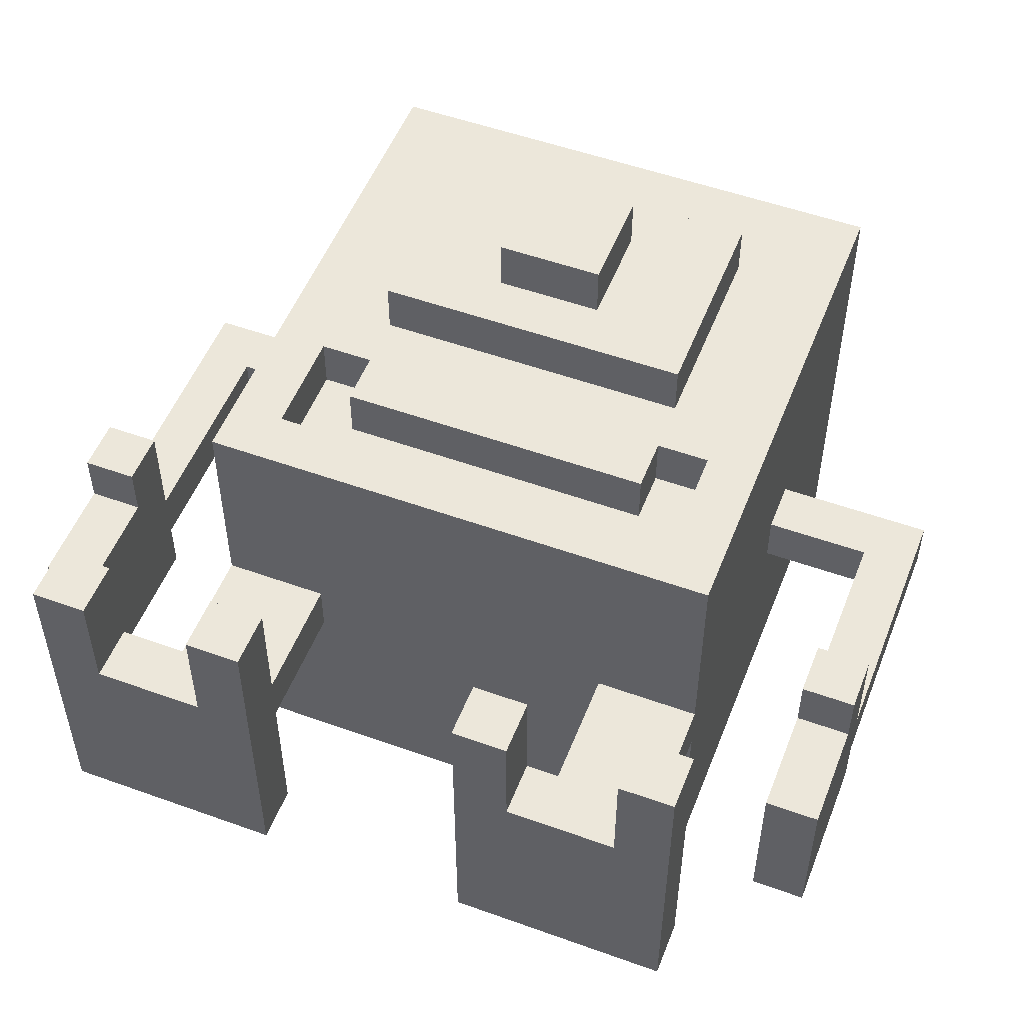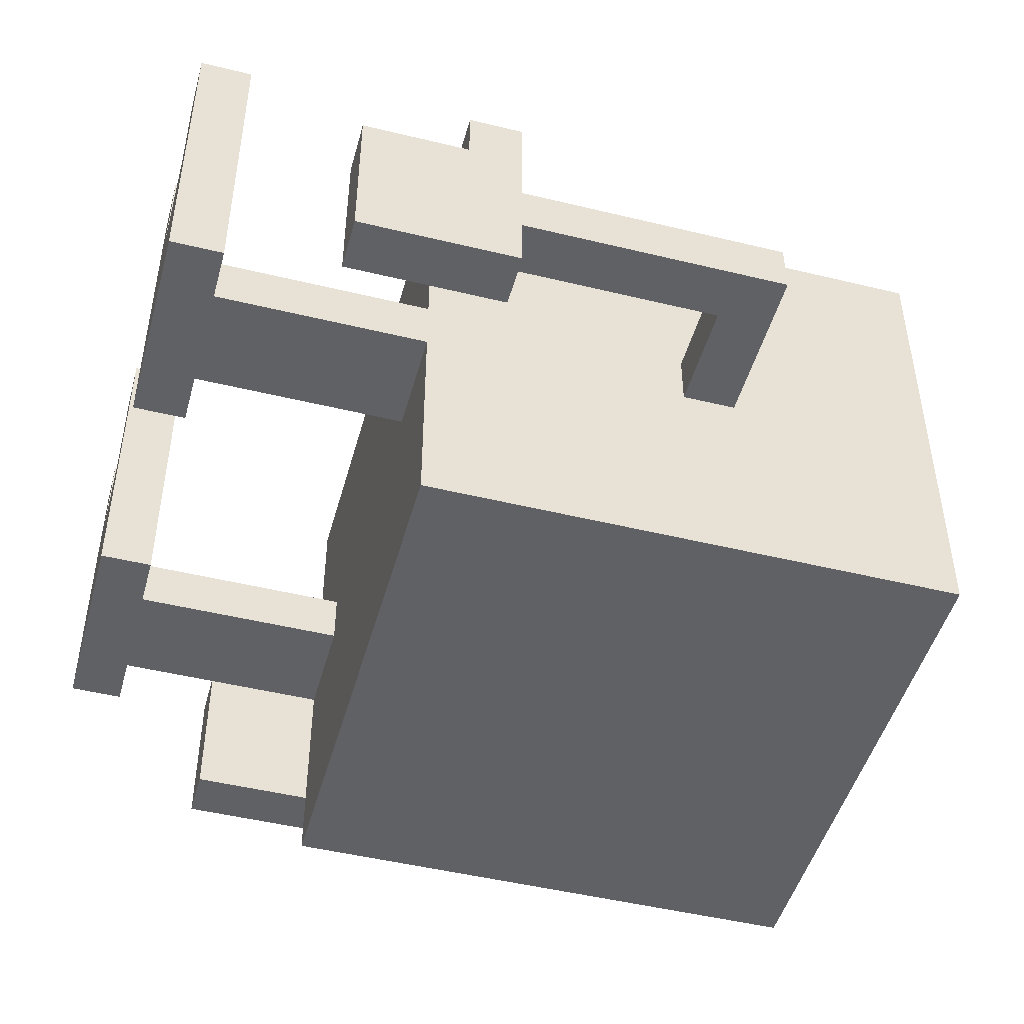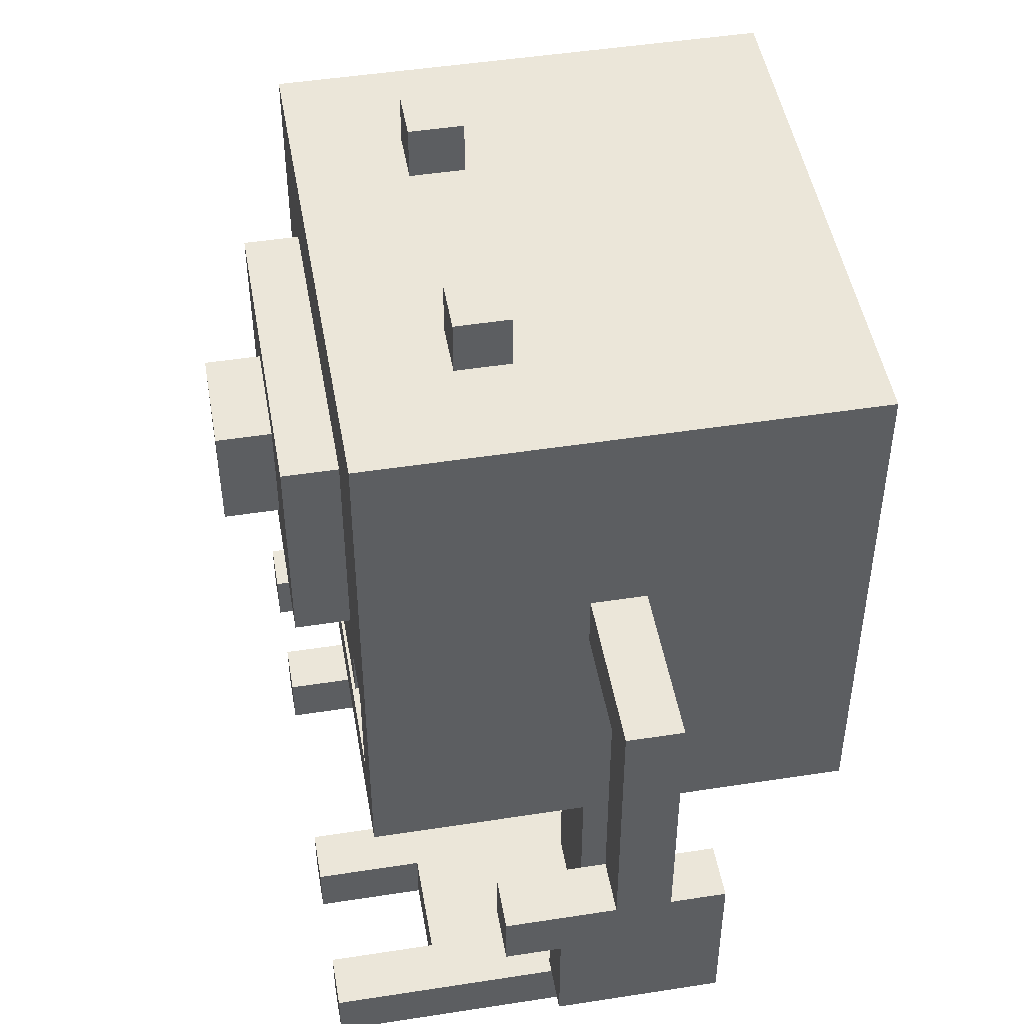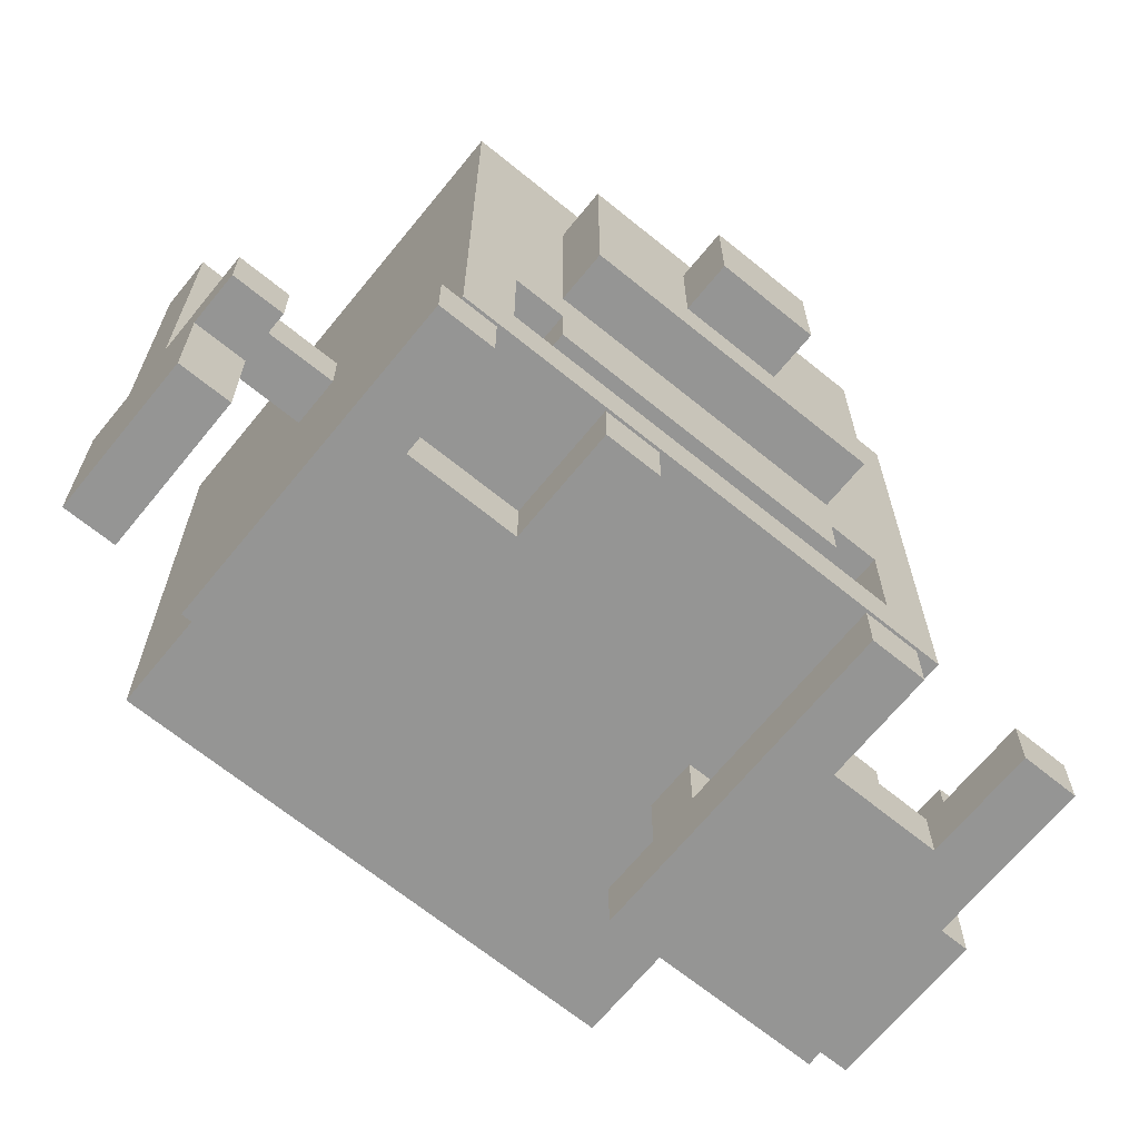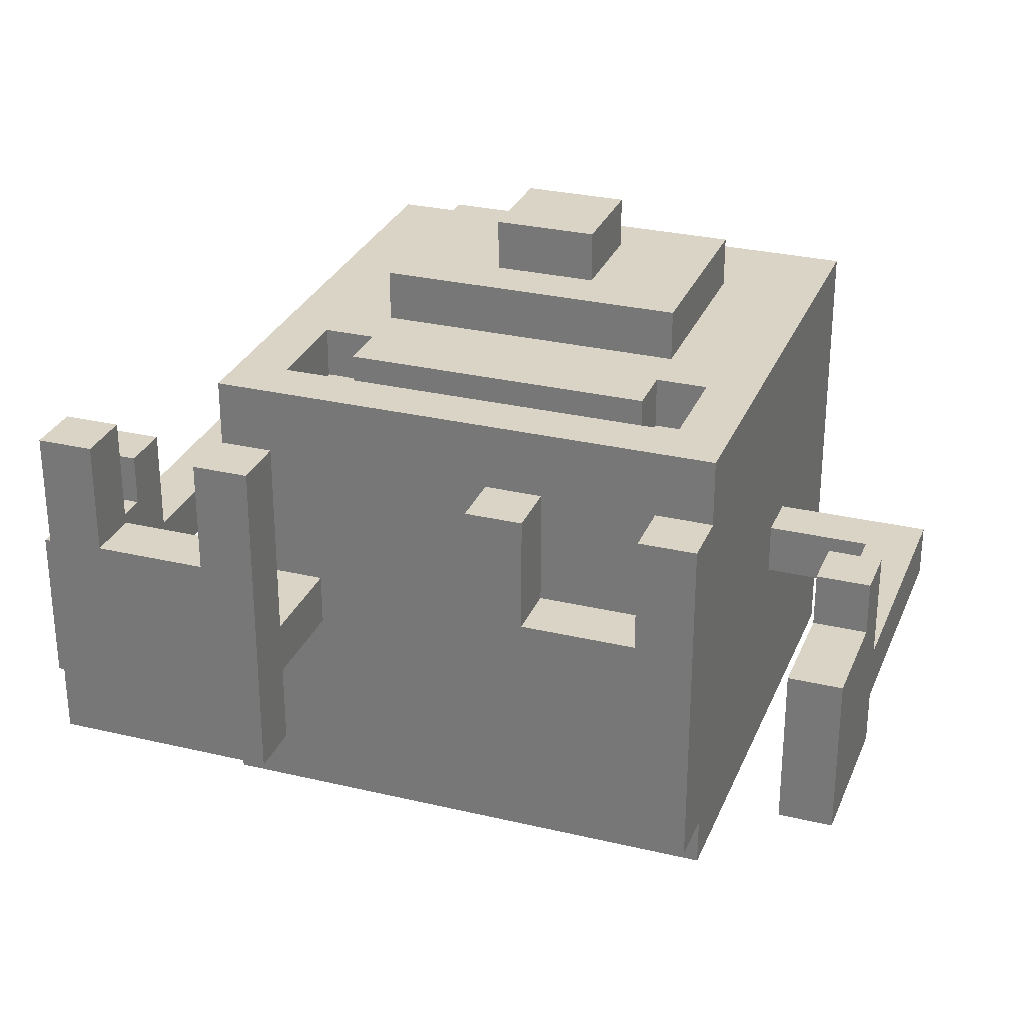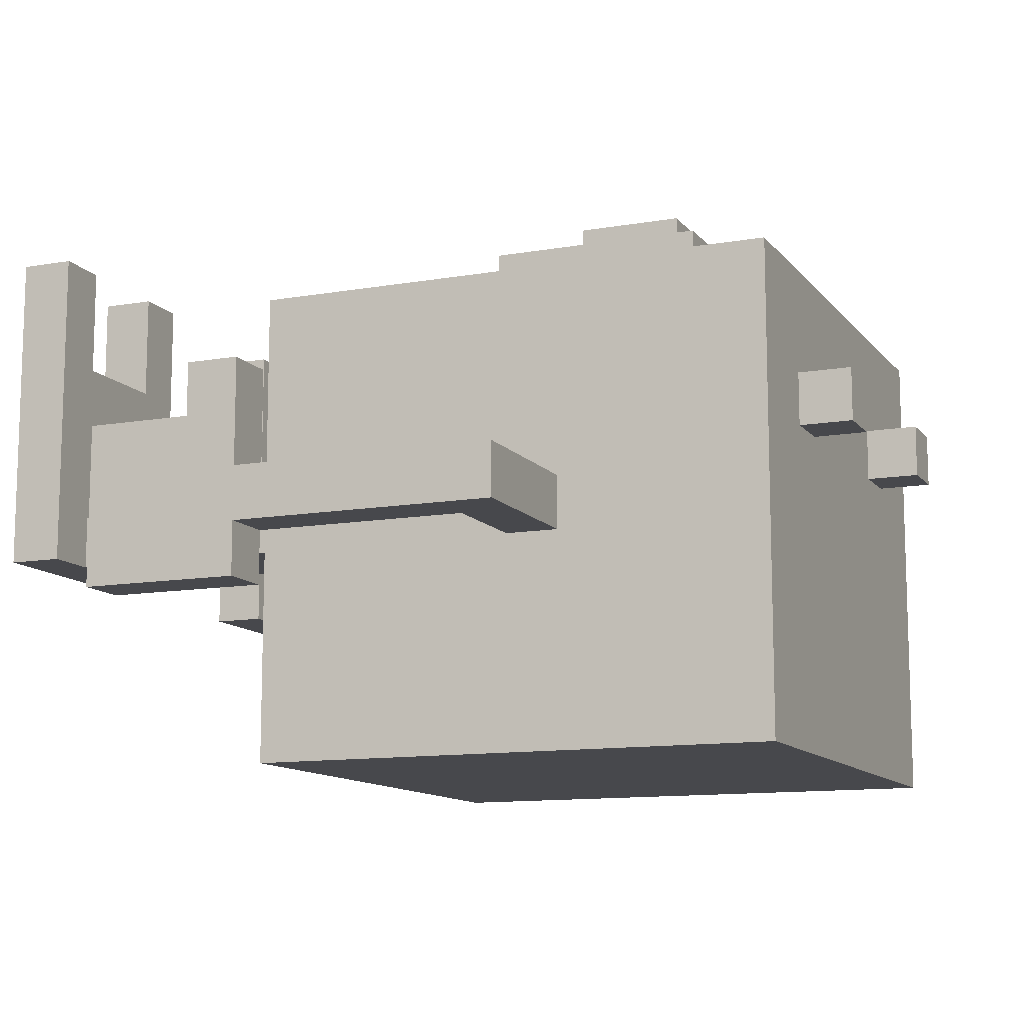
<metadata>
{"format":"obj","ext":"obj","renderer":"f3d","projection":"perspective","resolution":1024,"background":"white","views":[{"elev":52.5,"azim":21.2,"up":"+Z"},{"elev":-47.8,"azim":74.7,"up":"+Z"},{"elev":47.8,"azim":80.1,"up":"+Y"},{"elev":-67.4,"azim":-39.2,"up":"+Y"},{"elev":28.9,"azim":19.5,"up":"+Z"},{"elev":-11.6,"azim":112.9,"up":"+Z"}]}
</metadata>
<code>
v -10 3 2
v -10 3 -1
v -10 5 3
v -10 5 2
v -10 6 3
v -10 6 1
v -10 6 -0
v -10 6 -1
v -10 11 1
v -10 11 -0
v -8 0 6
v -8 0 4
v -8 0 -0
v -8 1 6
v -8 1 4
v -8 1 -0
v -7 1 1
v -7 1 -0
v -7 5 5
v -7 5 1
v -7 5 -0
v -7 5 -4
v -7 10 1
v -7 10 -0
v -7 11 1
v -7 11 -0
v -7 15 5
v -7 15 -4
v -5 0 6
v -5 0 4
v -5 1 6
v -5 1 4
v -5 7 5
v -5 7 4
v -5 8 5
v -5 8 4
v -5 9 6
v -5 9 5
v -5 13 6
v -5 13 5
v -5 15 3
v -5 15 2
v -5 16 3
v -5 16 2
v -3 10 7
v -3 10 6
v -3 12 7
v -3 12 6
v 0 0 6
v 0 0 4
v 0 0 -0
v 0 1 6
v 0 1 4
v 0 1 -0
v 0 15 3
v 0 15 2
v 0 16 3
v 0 16 2
v 1 1 1
v 1 1 -0
v 1 5 1
v 1 5 -0
v 2 6 5
v 2 6 4
v 2 8 5
v 2 8 4
v 3 0 6
v 3 0 4
v 3 1 6
v 3 1 4
v 5 3 2
v 5 3 -1
v 5 5 3
v 5 5 2
v 5 6 3
v 5 6 1
v 5 6 -0
v 5 6 -1
v 5 10 1
v 5 10 -0
v -9 3 2
v -9 3 -1
v -9 5 3
v -9 5 2
v -9 6 3
v -9 6 1
v -9 6 -0
v -9 6 -1
v -9 10 1
v -9 10 -0
v -7 0 6
v -7 0 4
v -7 1 6
v -7 1 4
v -6 6 5
v -6 6 4
v -6 8 5
v -6 8 4
v -5 1 1
v -5 1 -0
v -5 5 1
v -5 5 -0
v -4 0 6
v -4 0 4
v -4 0 -0
v -4 1 6
v -4 1 4
v -4 1 -0
v -4 15 3
v -4 15 2
v -4 16 3
v -4 16 2
v -1 10 7
v -1 10 6
v -1 12 7
v -1 12 6
v 1 0 6
v 1 0 4
v 1 1 6
v 1 1 4
v 1 7 5
v 1 7 4
v 1 8 5
v 1 8 4
v 1 9 6
v 1 9 5
v 1 13 6
v 1 13 5
v 1 15 3
v 1 15 2
v 1 16 3
v 1 16 2
v 3 1 1
v 3 1 -0
v 3 5 5
v 3 5 1
v 3 5 -0
v 3 5 -4
v 3 10 1
v 3 10 -0
v 3 11 1
v 3 11 -0
v 3 15 5
v 3 15 -4
v 4 0 6
v 4 0 4
v 4 0 -0
v 4 1 6
v 4 1 4
v 4 1 -0
v 6 3 2
v 6 3 -1
v 6 5 3
v 6 5 2
v 6 6 3
v 6 6 1
v 6 6 -0
v 6 6 -1
v 6 11 1
v 6 11 -0
v -3 10 7
v -3 12 7
v -1 10 7
v -1 12 7
v -8 0 6
v -8 1 6
v -7 0 6
v -7 1 6
v -5 0 6
v -5 1 6
v -5 9 6
v -5 13 6
v -4 0 6
v -4 1 6
v -3 10 6
v -3 12 6
v -1 10 6
v -1 12 6
v 0 0 6
v 0 1 6
v 1 0 6
v 1 1 6
v 1 9 6
v 1 13 6
v 3 0 6
v 3 1 6
v 4 0 6
v 4 1 6
v -7 5 5
v -7 15 5
v -6 6 5
v -6 8 5
v -5 7 5
v -5 8 5
v -5 9 5
v -5 13 5
v 1 7 5
v 1 8 5
v 1 9 5
v 1 13 5
v 2 6 5
v 2 8 5
v 3 5 5
v 3 15 5
v -7 0 4
v -7 1 4
v -6 6 4
v -6 8 4
v -5 0 4
v -5 1 4
v -5 7 4
v -5 8 4
v 1 0 4
v 1 1 4
v 1 7 4
v 1 8 4
v 2 6 4
v 2 8 4
v 3 0 4
v 3 1 4
v -10 5 3
v -10 6 3
v -9 5 3
v -9 6 3
v -5 15 3
v -5 16 3
v -4 15 3
v -4 16 3
v 0 15 3
v 0 16 3
v 1 15 3
v 1 16 3
v 5 5 3
v 5 6 3
v 6 5 3
v 6 6 3
v -10 3 2
v -10 5 2
v -9 3 2
v -9 5 2
v 5 3 2
v 5 5 2
v 6 3 2
v 6 5 2
v -10 6 1
v -10 11 1
v -9 6 1
v -9 10 1
v -7 1 1
v -7 5 1
v -7 10 1
v -7 11 1
v -5 1 1
v -5 5 1
v 1 1 1
v 1 5 1
v 3 1 1
v 3 5 1
v 3 10 1
v 3 11 1
v 5 6 1
v 5 10 1
v 6 6 1
v 6 11 1
v -5 15 2
v -5 16 2
v -4 15 2
v -4 16 2
v 0 15 2
v 0 16 2
v 1 15 2
v 1 16 2
v -10 6 -0
v -10 11 -0
v -9 6 -0
v -9 10 -0
v -8 0 -0
v -8 1 -0
v -7 1 -0
v -7 5 -0
v -7 10 -0
v -7 11 -0
v -5 1 -0
v -5 5 -0
v -4 0 -0
v -4 1 -0
v 0 0 -0
v 0 1 -0
v 1 1 -0
v 1 5 -0
v 3 1 -0
v 3 5 -0
v 3 10 -0
v 3 11 -0
v 4 0 -0
v 4 1 -0
v 5 6 -0
v 5 10 -0
v 6 6 -0
v 6 11 -0
v -10 3 -1
v -10 6 -1
v -9 3 -1
v -9 6 -1
v 5 3 -1
v 5 6 -1
v 6 3 -1
v 6 6 -1
v -7 5 -4
v -7 15 -4
v 3 5 -4
v 3 15 -4
v -8 0 6
v -7 0 6
v -5 0 6
v -4 0 6
v 0 0 6
v 1 0 6
v 3 0 6
v 4 0 6
v -8 0 4
v -7 0 4
v -5 0 4
v -4 0 4
v 0 0 4
v 1 0 4
v 3 0 4
v 4 0 4
v -8 0 -0
v -4 0 -0
v 0 0 -0
v 4 0 -0
v -10 3 2
v -9 3 2
v 5 3 2
v 6 3 2
v -10 3 -1
v -9 3 -1
v 5 3 -1
v 6 3 -1
v -7 5 5
v 3 5 5
v -10 5 3
v -9 5 3
v 5 5 3
v 6 5 3
v -10 5 2
v -9 5 2
v 5 5 2
v 6 5 2
v -7 5 1
v -5 5 1
v 1 5 1
v 3 5 1
v -7 5 -0
v -5 5 -0
v 1 5 -0
v 3 5 -0
v -7 5 -4
v 3 5 -4
v -5 7 5
v 1 7 5
v -5 7 4
v 1 7 4
v -6 8 5
v -5 8 5
v 1 8 5
v 2 8 5
v -6 8 4
v -5 8 4
v 1 8 4
v 2 8 4
v -5 9 6
v 1 9 6
v -5 9 5
v 1 9 5
v -3 10 7
v -1 10 7
v -3 10 6
v -1 10 6
v -9 10 1
v -7 10 1
v 3 10 1
v 5 10 1
v -9 10 -0
v -7 10 -0
v 3 10 -0
v 5 10 -0
v -8 1 6
v -7 1 6
v -5 1 6
v -4 1 6
v 0 1 6
v 1 1 6
v 3 1 6
v 4 1 6
v -8 1 4
v -7 1 4
v -5 1 4
v -4 1 4
v 0 1 4
v 1 1 4
v 3 1 4
v 4 1 4
v -7 1 1
v -5 1 1
v 1 1 1
v 3 1 1
v -8 1 -0
v -7 1 -0
v -5 1 -0
v -4 1 -0
v 0 1 -0
v 1 1 -0
v 3 1 -0
v 4 1 -0
v -6 6 5
v 2 6 5
v -6 6 4
v 2 6 4
v -10 6 3
v -9 6 3
v 5 6 3
v 6 6 3
v -10 6 1
v -9 6 1
v 5 6 1
v 6 6 1
v -10 6 -0
v -9 6 -0
v 5 6 -0
v 6 6 -0
v -10 6 -1
v -9 6 -1
v 5 6 -1
v 6 6 -1
v -10 11 1
v -7 11 1
v 3 11 1
v 6 11 1
v -10 11 -0
v -7 11 -0
v 3 11 -0
v 6 11 -0
v -3 12 7
v -1 12 7
v -3 12 6
v -1 12 6
v -5 13 6
v 1 13 6
v -5 13 5
v 1 13 5
v -7 15 5
v 3 15 5
v -5 15 3
v -4 15 3
v 0 15 3
v 1 15 3
v -5 15 2
v -4 15 2
v 0 15 2
v 1 15 2
v -7 15 -4
v 3 15 -4
v -5 16 3
v -4 16 3
v 0 16 3
v 1 16 3
v -5 16 2
v -4 16 2
v 0 16 2
v 1 16 2
f 4 2 1
f 5 4 3
f 6 2 4
f 6 4 5
f 7 2 6
f 8 2 7
f 9 7 6
f 10 7 9
f 14 12 11
f 15 13 12
f 15 12 14
f 16 13 15
f 20 18 17
f 21 18 20
f 23 20 19
f 23 22 21
f 23 21 20
f 24 22 23
f 25 23 19
f 26 22 24
f 27 25 19
f 27 26 25
f 28 22 26
f 28 26 27
f 31 30 29
f 32 30 31
f 35 34 33
f 36 34 35
f 39 38 37
f 40 38 39
f 43 42 41
f 44 42 43
f 47 46 45
f 48 46 47
f 52 50 49
f 53 51 50
f 53 50 52
f 54 51 53
f 57 56 55
f 58 56 57
f 61 60 59
f 62 60 61
f 65 64 63
f 66 64 65
f 69 68 67
f 70 68 69
f 74 72 71
f 75 74 73
f 76 72 74
f 76 74 75
f 77 72 76
f 78 72 77
f 79 77 76
f 80 77 79
f 81 82 84
f 83 84 85
f 84 82 86
f 85 84 86
f 86 82 87
f 87 82 88
f 86 87 89
f 89 87 90
f 91 92 93
f 93 92 94
f 95 96 97
f 97 96 98
f 99 100 101
f 101 100 102
f 103 104 106
f 104 105 107
f 106 104 107
f 107 105 108
f 109 110 111
f 111 110 112
f 113 114 115
f 115 114 116
f 117 118 119
f 119 118 120
f 121 122 123
f 123 122 124
f 125 126 127
f 127 126 128
f 129 130 131
f 131 130 132
f 133 134 136
f 136 134 137
f 135 136 139
f 137 138 139
f 136 137 139
f 139 138 140
f 135 139 141
f 140 138 142
f 135 141 143
f 141 142 143
f 142 138 144
f 143 142 144
f 145 146 148
f 146 147 149
f 148 146 149
f 149 147 150
f 151 152 154
f 153 154 155
f 154 152 156
f 155 154 156
f 156 152 157
f 157 152 158
f 156 157 159
f 159 157 160
f 163 162 161
f 164 162 163
f 167 166 165
f 168 166 167
f 173 170 169
f 174 170 173
f 175 172 171
f 176 172 175
f 177 175 171
f 178 172 176
f 181 180 179
f 182 180 181
f 183 177 171
f 183 178 177
f 184 172 178
f 184 178 183
f 187 186 185
f 188 186 187
f 191 190 189
f 192 190 191
f 194 190 192
f 195 190 194
f 196 190 195
f 197 194 193
f 198 195 194
f 198 194 197
f 199 195 198
f 200 190 196
f 201 191 189
f 202 200 199
f 202 199 198
f 203 201 189
f 203 202 201
f 204 200 202
f 204 202 203
f 204 190 200
f 209 206 205
f 210 206 209
f 211 208 207
f 212 208 211
f 215 211 207
f 217 215 207
f 217 216 215
f 218 216 217
f 219 214 213
f 220 214 219
f 223 222 221
f 224 222 223
f 227 226 225
f 228 226 227
f 231 230 229
f 232 230 231
f 235 234 233
f 236 234 235
f 239 238 237
f 240 238 239
f 243 242 241
f 244 242 243
f 247 246 245
f 248 246 247
f 251 246 248
f 252 246 251
f 253 250 249
f 254 250 253
f 257 256 255
f 258 256 257
f 262 260 259
f 263 262 261
f 264 260 262
f 264 262 263
f 265 266 267
f 267 266 268
f 269 270 271
f 271 270 272
f 273 274 275
f 275 274 276
f 277 278 279
f 276 274 281
f 281 274 282
f 279 280 283
f 277 279 283
f 283 280 284
f 277 283 285
f 285 283 286
f 287 288 289
f 287 289 291
f 289 290 291
f 291 290 292
f 287 291 295
f 295 291 296
f 293 294 298
f 297 298 299
f 298 294 300
f 299 298 300
f 301 302 303
f 303 302 304
f 305 306 307
f 307 306 308
f 309 310 311
f 311 310 312
f 321 314 313
f 322 314 321
f 323 316 315
f 324 316 323
f 325 318 317
f 326 318 325
f 327 320 319
f 328 320 327
f 329 322 321
f 329 324 323
f 329 323 322
f 330 324 329
f 331 326 325
f 331 328 327
f 331 327 326
f 332 328 331
f 337 334 333
f 338 334 337
f 339 336 335
f 340 336 339
f 347 344 343
f 348 344 347
f 349 346 345
f 350 346 349
f 351 342 341
f 352 342 351
f 353 342 352
f 354 342 353
f 356 353 352
f 357 353 356
f 359 356 355
f 359 358 357
f 359 357 356
f 360 358 359
f 363 362 361
f 364 362 363
f 369 366 365
f 370 366 369
f 371 368 367
f 372 368 371
f 375 374 373
f 376 374 375
f 379 378 377
f 380 378 379
f 385 382 381
f 386 382 385
f 387 384 383
f 388 384 387
f 389 390 397
f 397 390 398
f 391 392 399
f 399 392 400
f 393 394 401
f 401 394 402
f 395 396 403
f 403 396 404
f 397 398 405
f 399 400 405
f 398 399 405
f 405 400 406
f 401 402 407
f 403 404 407
f 402 403 407
f 407 404 408
f 397 405 409
f 409 405 410
f 406 400 411
f 411 400 412
f 401 407 413
f 413 407 414
f 408 404 415
f 415 404 416
f 417 418 419
f 419 418 420
f 421 422 425
f 425 422 426
f 423 424 427
f 427 424 428
f 429 430 433
f 433 430 434
f 431 432 435
f 435 432 436
f 437 438 441
f 441 438 442
f 439 440 443
f 443 440 444
f 445 446 447
f 447 446 448
f 449 450 451
f 451 450 452
f 453 454 455
f 455 454 456
f 456 454 457
f 457 454 458
f 453 455 459
f 456 457 460
f 460 457 461
f 458 454 462
f 460 461 463
f 461 462 463
f 453 459 463
f 459 460 463
f 462 454 464
f 463 462 464
f 465 466 469
f 469 466 470
f 467 468 471
f 471 468 472

</code>
